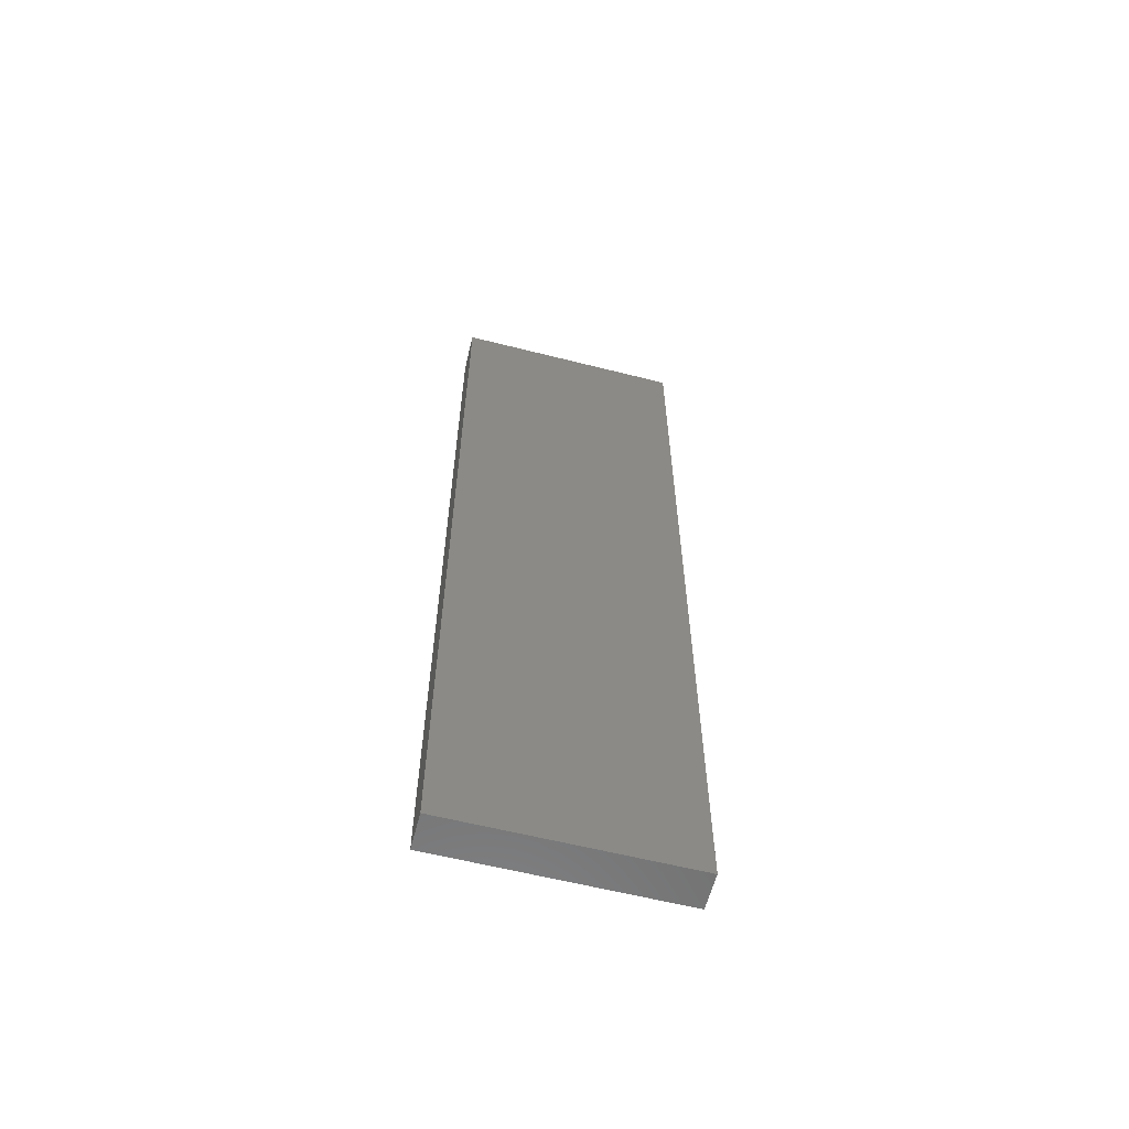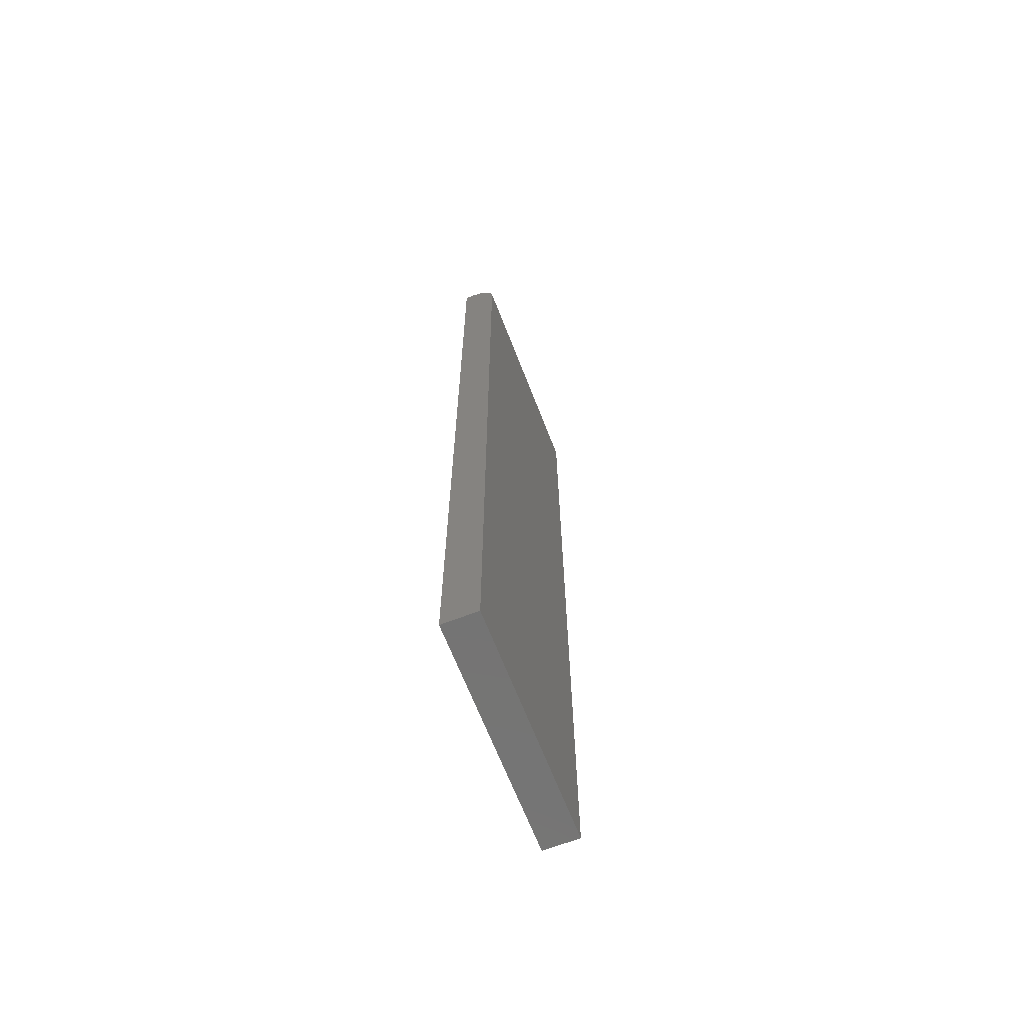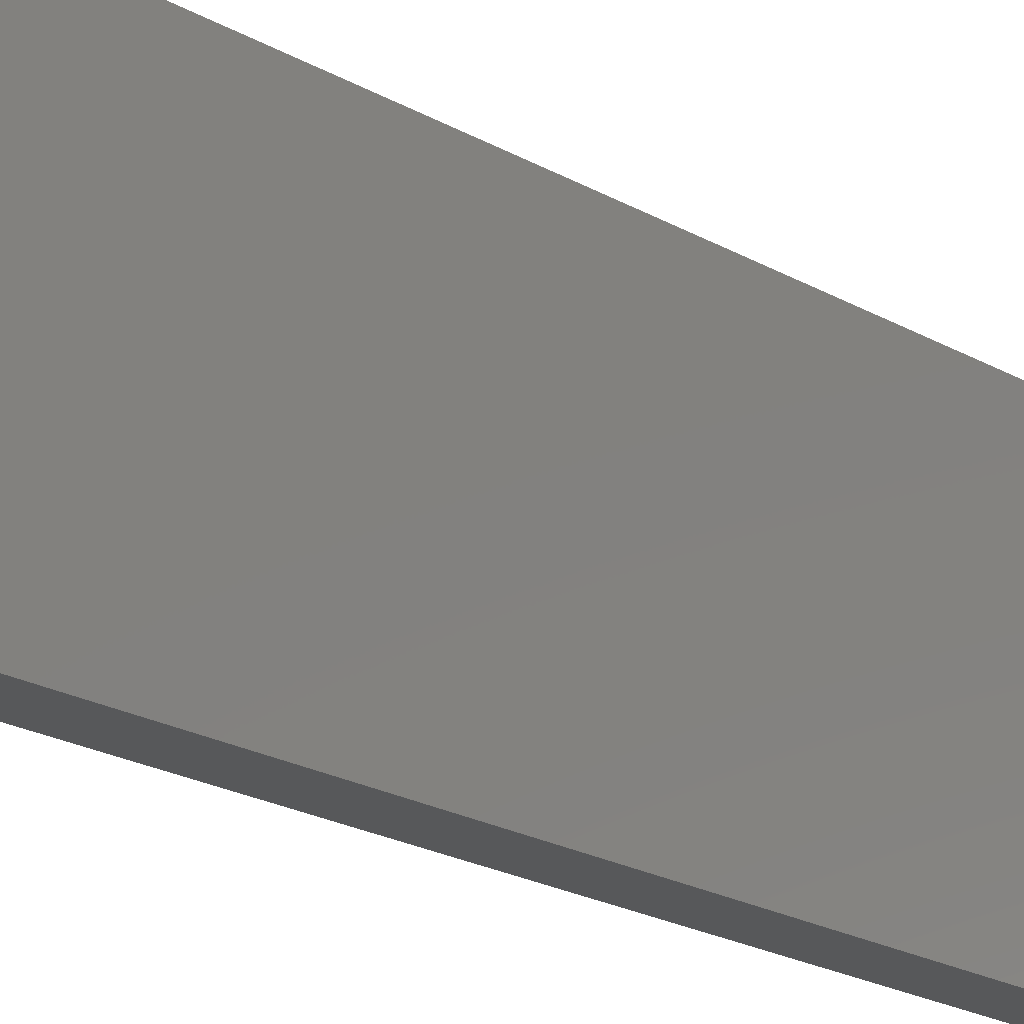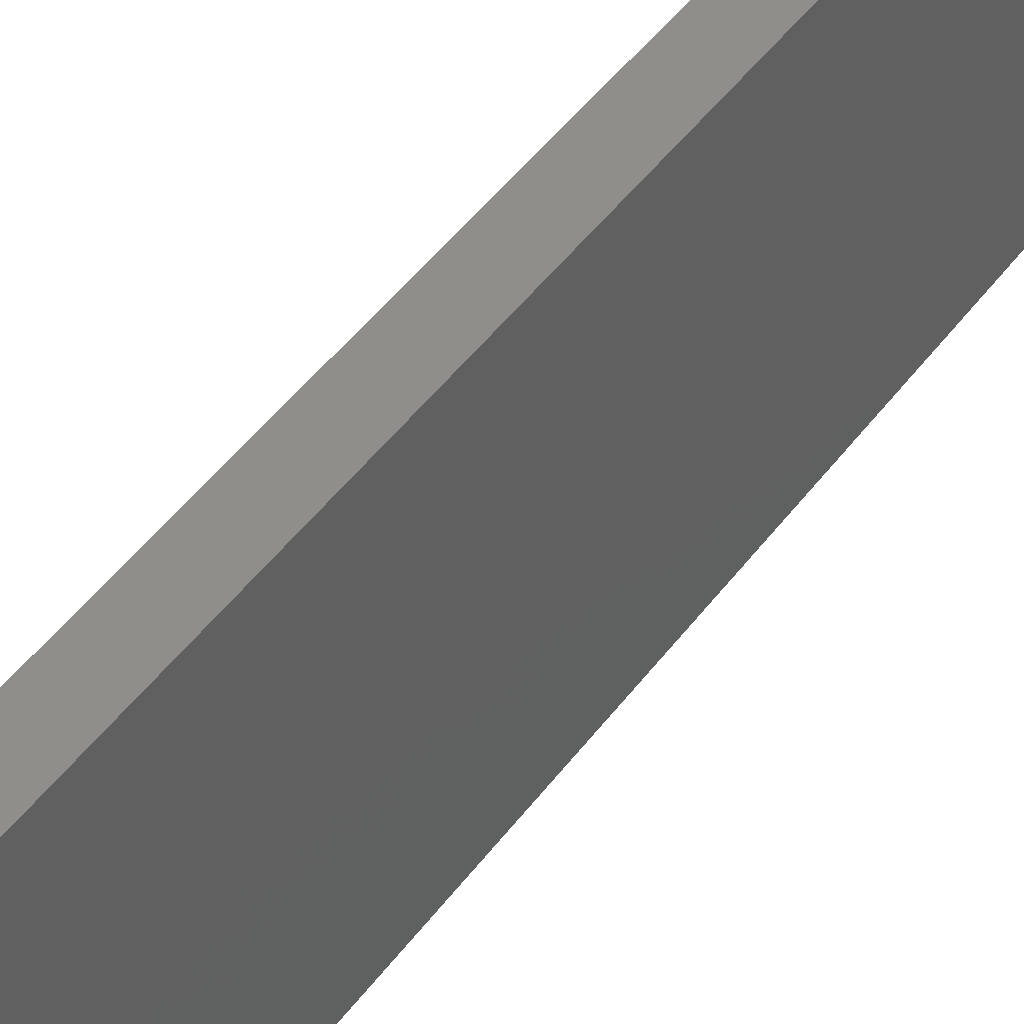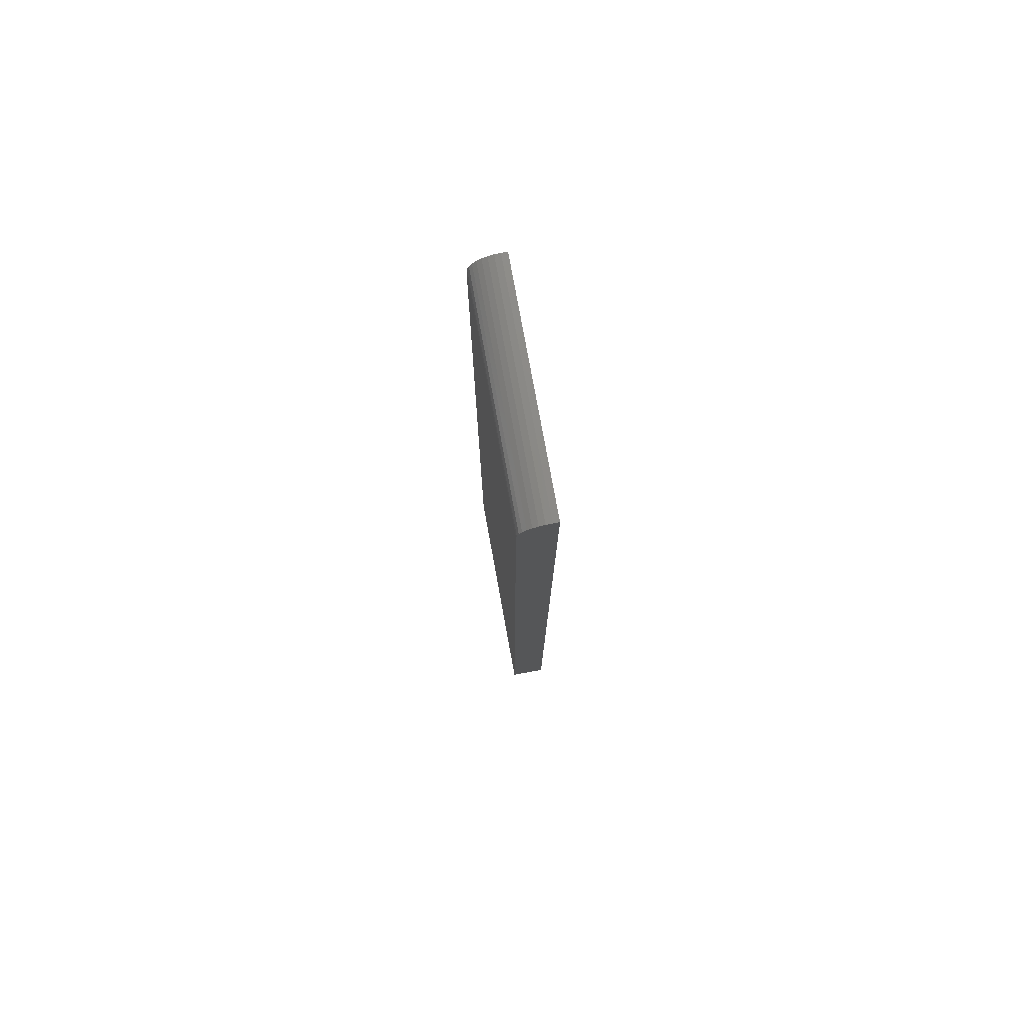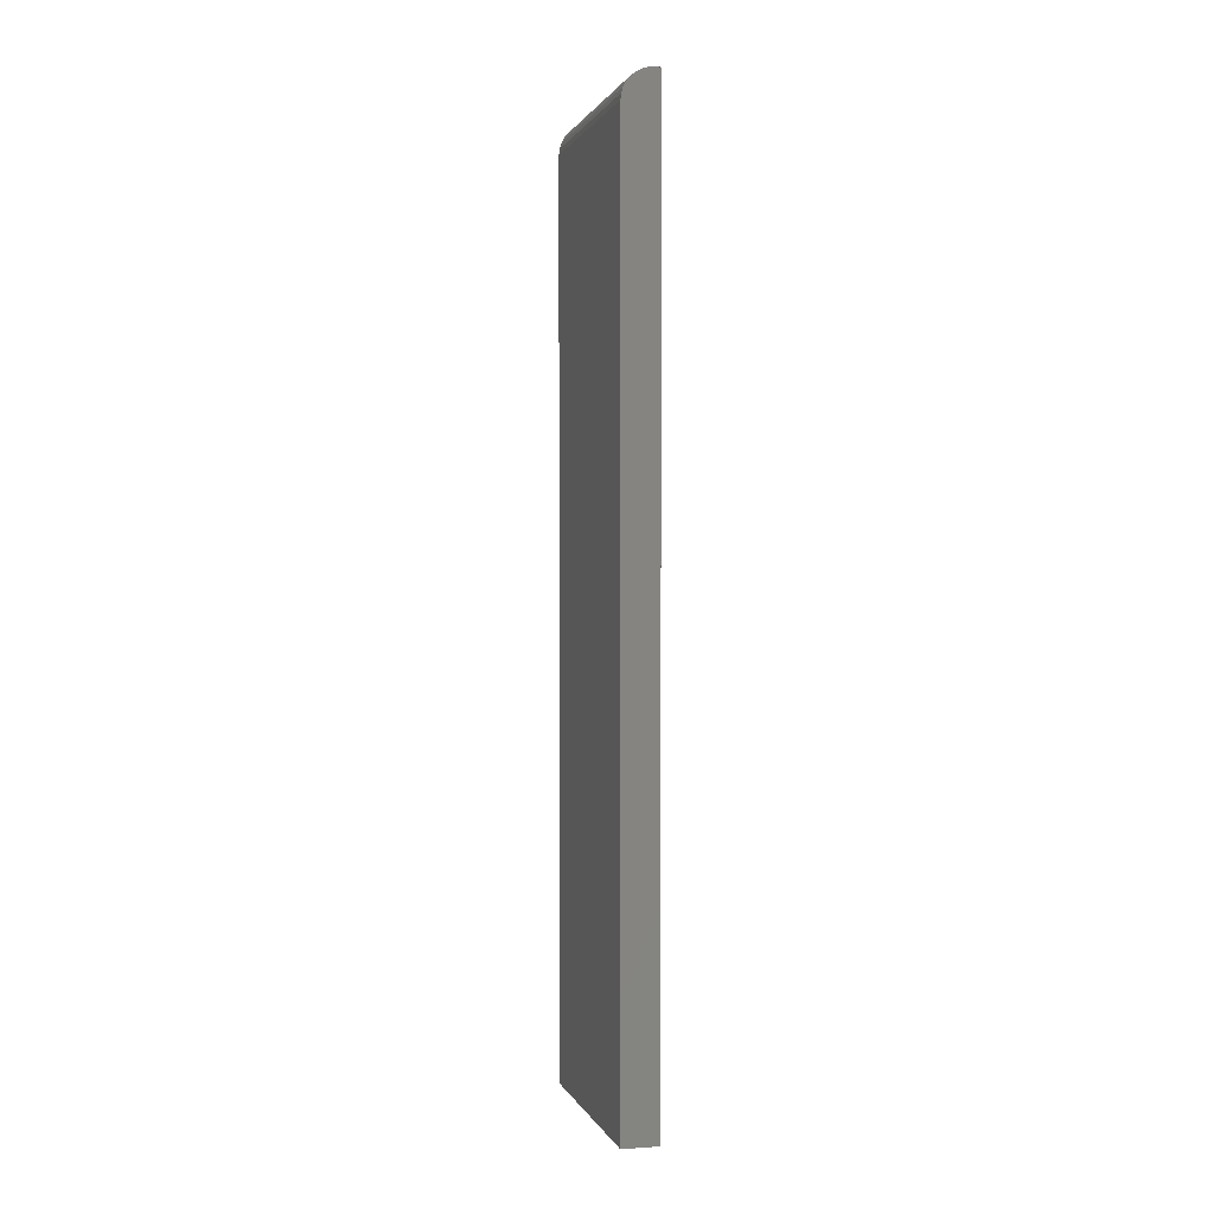
<metadata>
{"format":"stl","ext":"stl","renderer":"f3d","projection":"perspective","resolution":1024,"background":"white","views":[{"elev":-60.5,"azim":75.5,"up":"+Z"},{"elev":-66.4,"azim":-158.8,"up":"+Z"},{"elev":-18.5,"azim":-139.5,"up":"+Y"},{"elev":43.5,"azim":32.9,"up":"+Y"},{"elev":77.4,"azim":-10.3,"up":"+Z"},{"elev":0.9,"azim":-14.3,"up":"+Z"}]}
</metadata>
<code>
# stl→obj: 24 verts, 44 faces
v 0 -0.6406 -0.75
v -1.301e-16 -0.6406 0.4219
v 2.08e-33 -0.3347 -0.75
v -1.301e-16 -0.3347 0.4219
v 0.03906 -0.6406 0.4609
v 0.02411 -0.6406 0.458
v 0.04688 -0.6406 0.4609
v 0.03144 -0.6406 0.4602
v 0.01144 -0.6406 0.4495
v 0.006583 -0.6406 0.4436
v 0.002973 -0.6406 0.4368
v 0.0007506 -0.6406 0.4295
v 0.04688 -0.6406 -0.75
v 0.01736 -0.6406 0.4544
v 0.04688 -0.3347 0.4609
v 0.03906 -0.3347 0.4609
v 0.02411 -0.3347 0.458
v 0.03144 -0.3347 0.4602
v 0.01736 -0.3347 0.4544
v 0.04688 -0.3347 -0.75
v 0.0007506 -0.3347 0.4295
v 0.002973 -0.3347 0.4368
v 0.006583 -0.3347 0.4436
v 0.01144 -0.3347 0.4495
f 1 2 3
f 3 2 4
f 5 6 7
f 5 8 6
f 9 10 11
f 7 12 2
f 7 2 1
f 7 1 13
f 12 7 6
f 12 6 14
f 12 14 9
f 12 9 11
f 15 16 7
f 7 16 5
f 16 17 18
f 16 19 17
f 15 20 3
f 15 3 4
f 15 4 21
f 15 21 22
f 15 22 23
f 15 23 24
f 15 24 19
f 15 19 16
f 4 2 21
f 21 2 12
f 21 12 22
f 22 12 11
f 22 11 23
f 23 11 10
f 23 10 24
f 24 10 9
f 24 9 19
f 19 9 14
f 19 14 17
f 17 14 6
f 17 6 18
f 18 6 8
f 18 8 16
f 16 8 5
f 13 20 7
f 7 20 15
f 13 1 20
f 20 1 3

</code>
